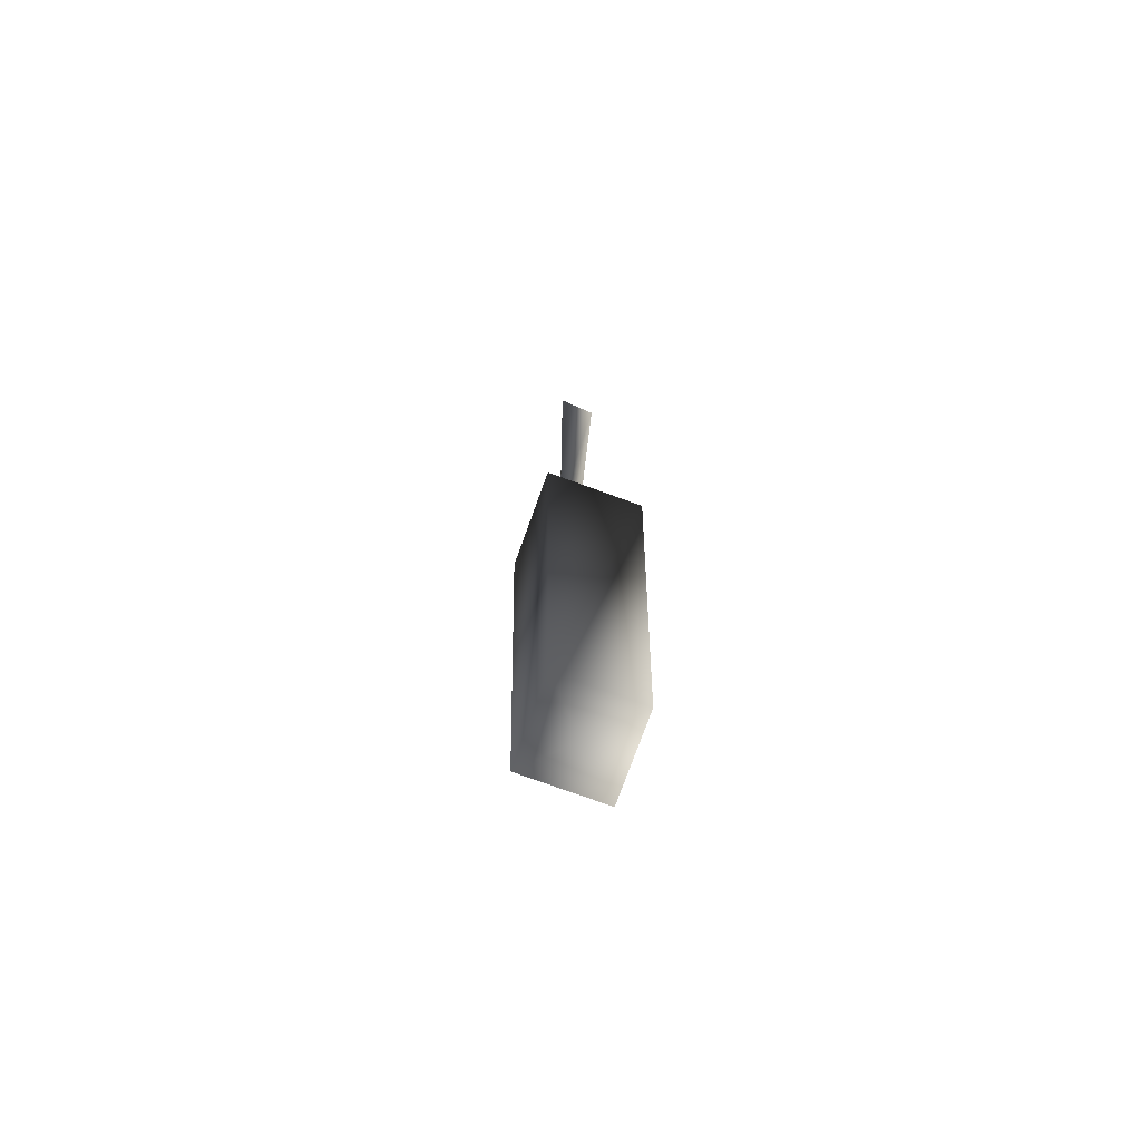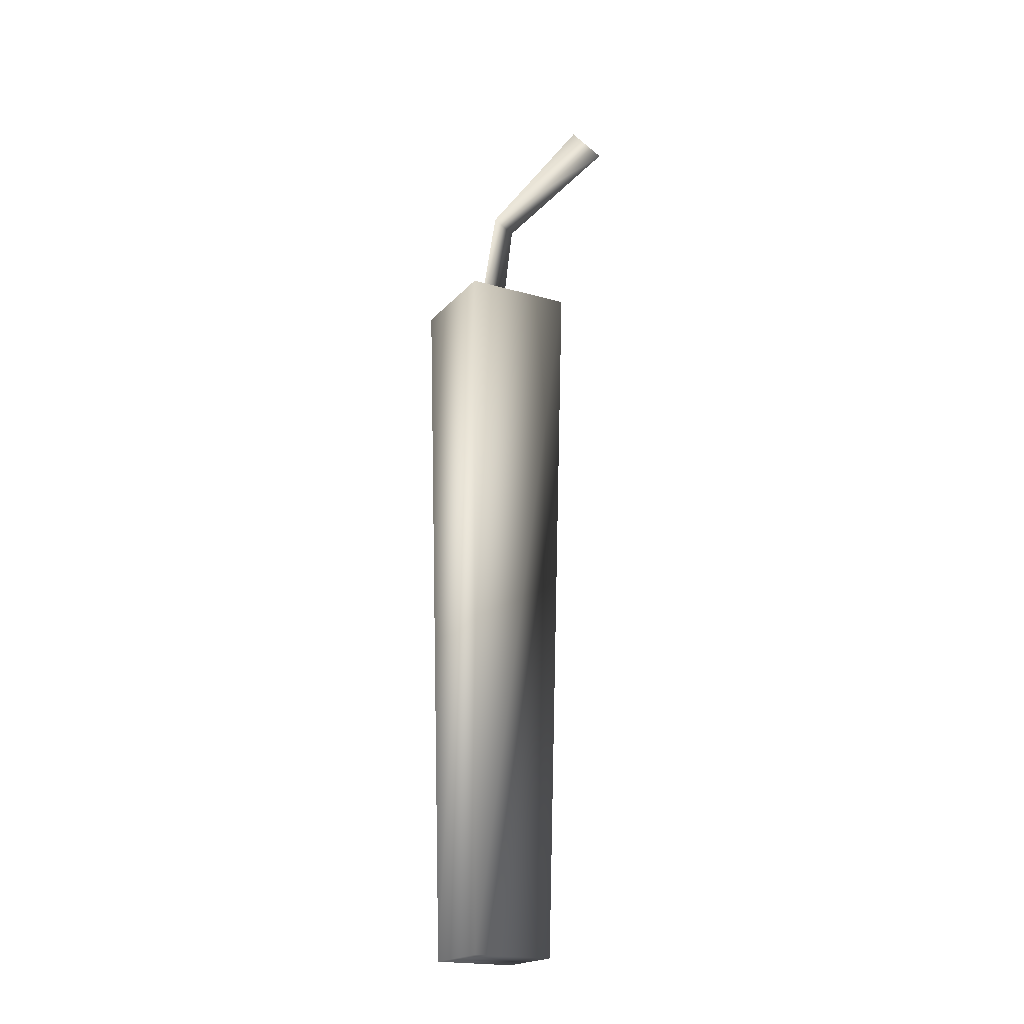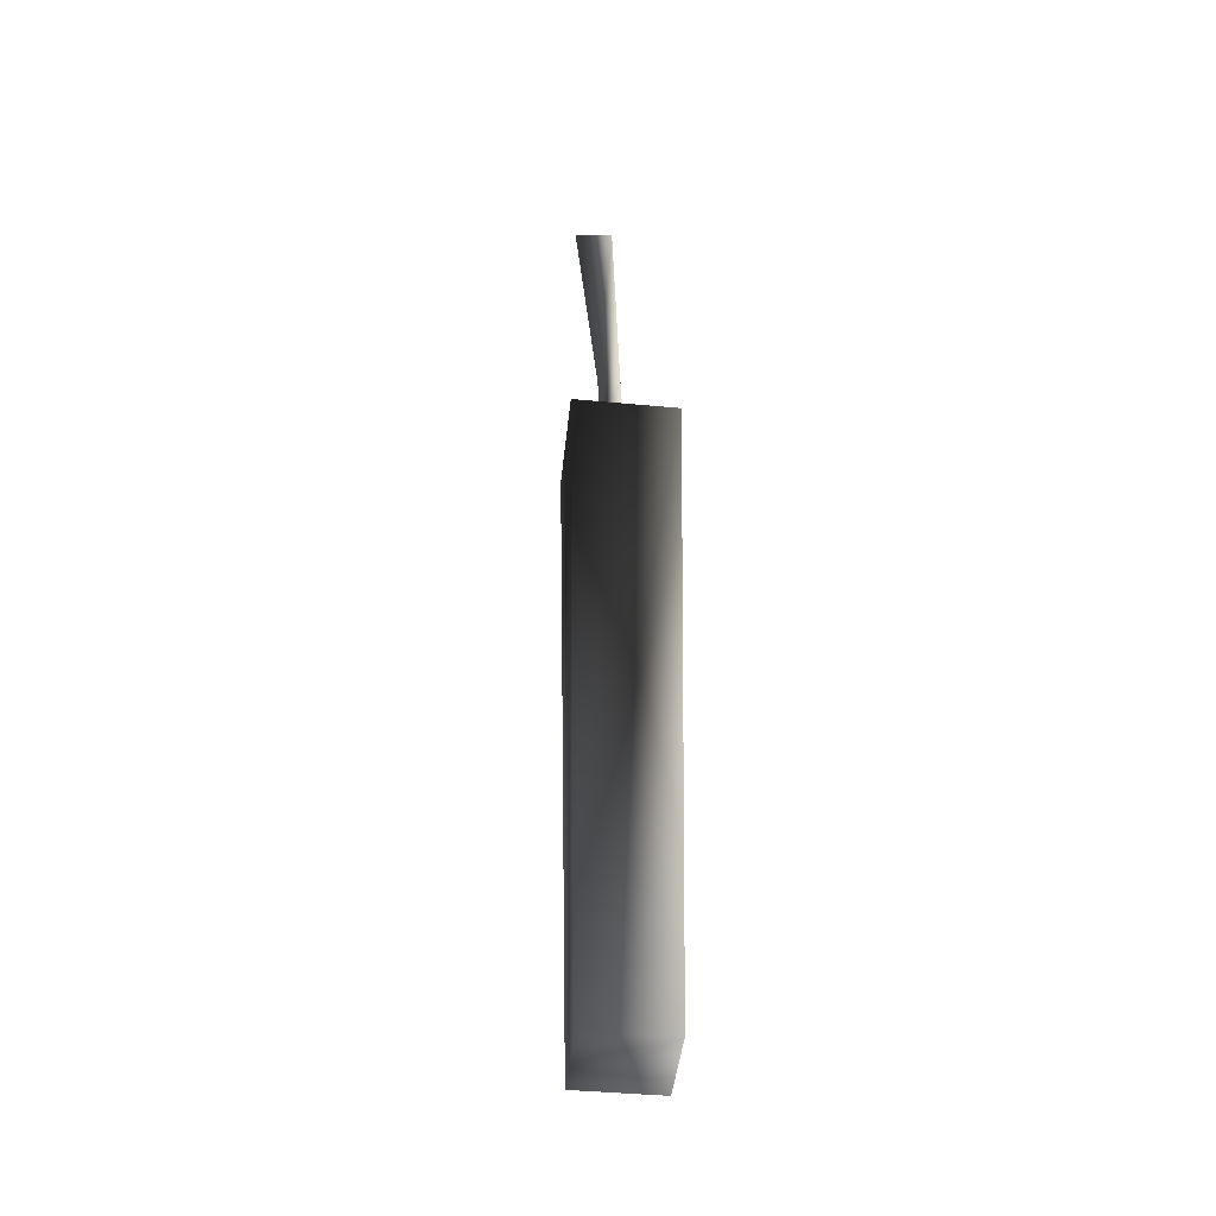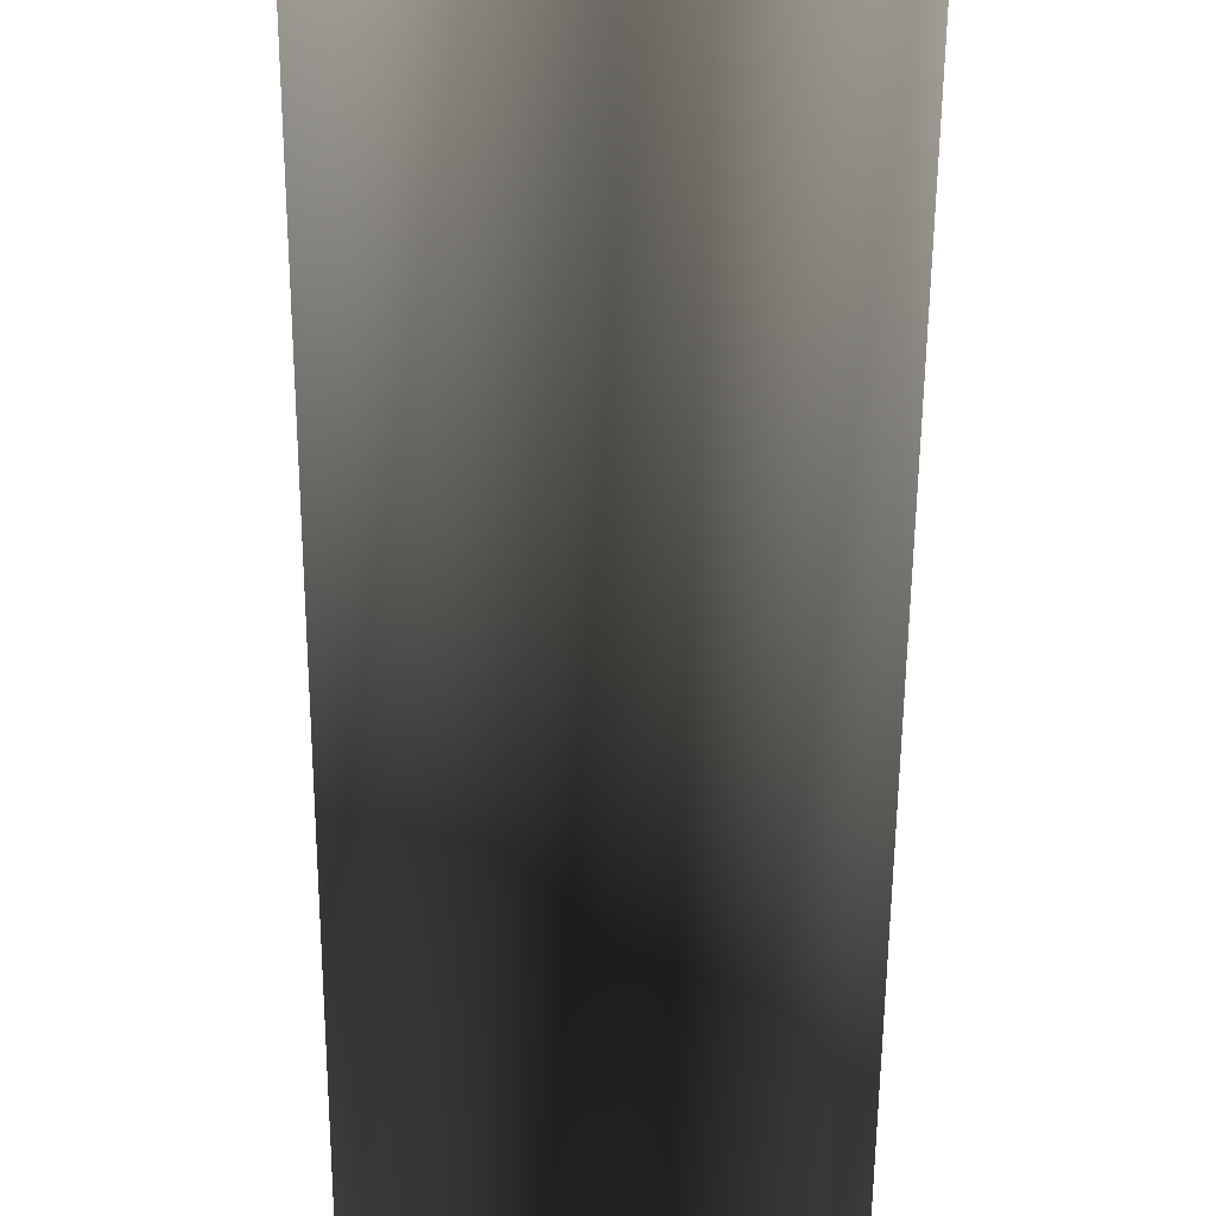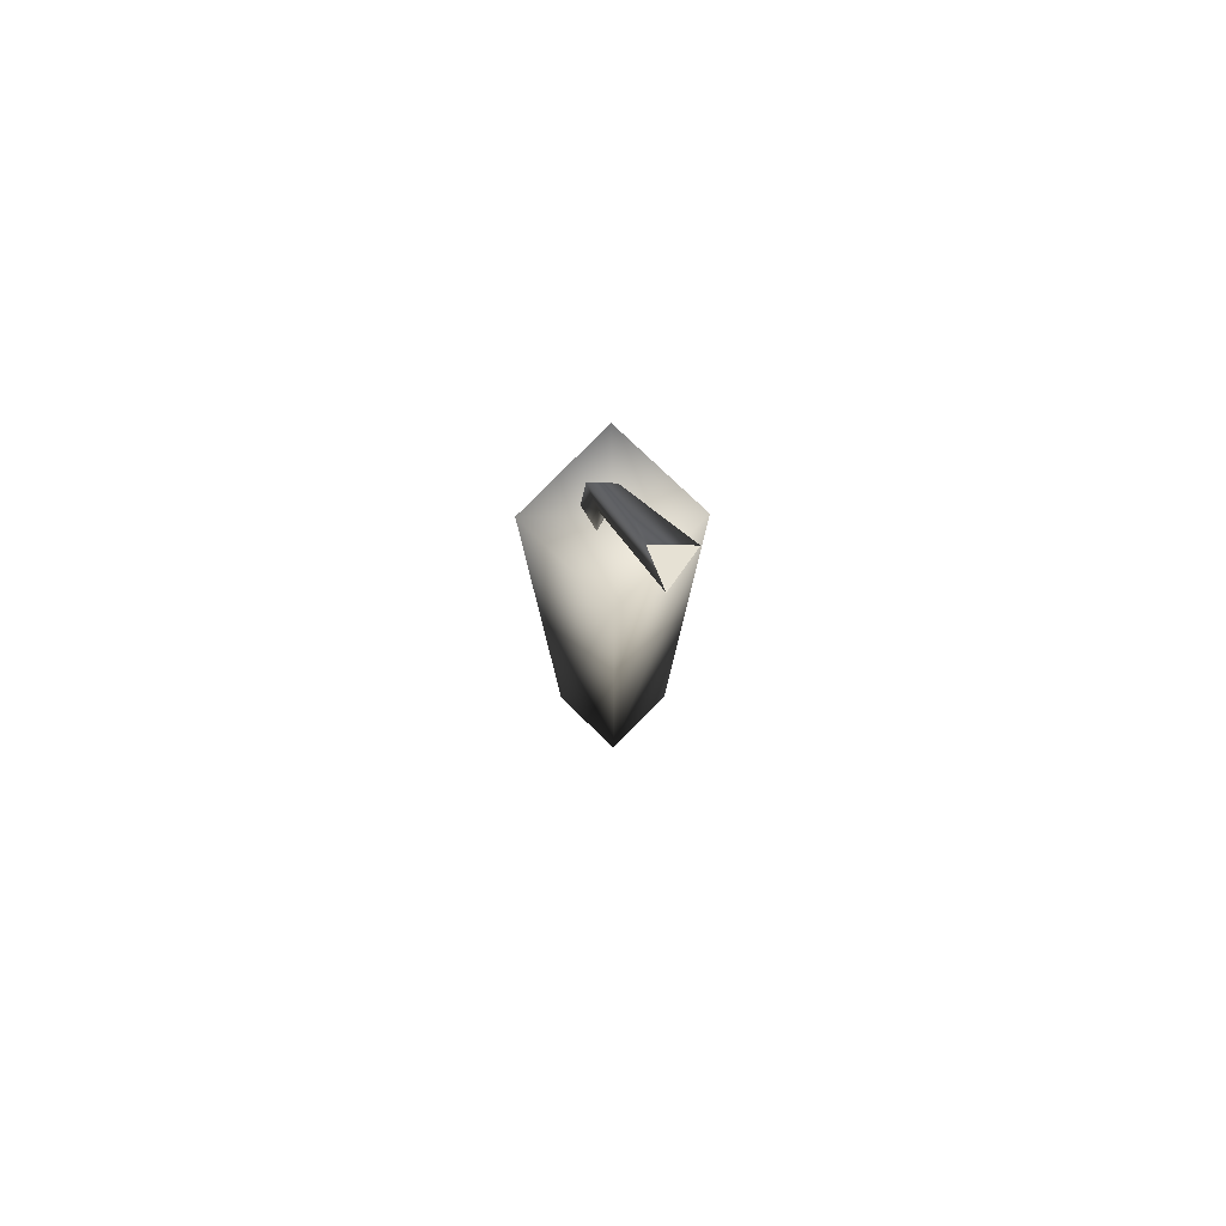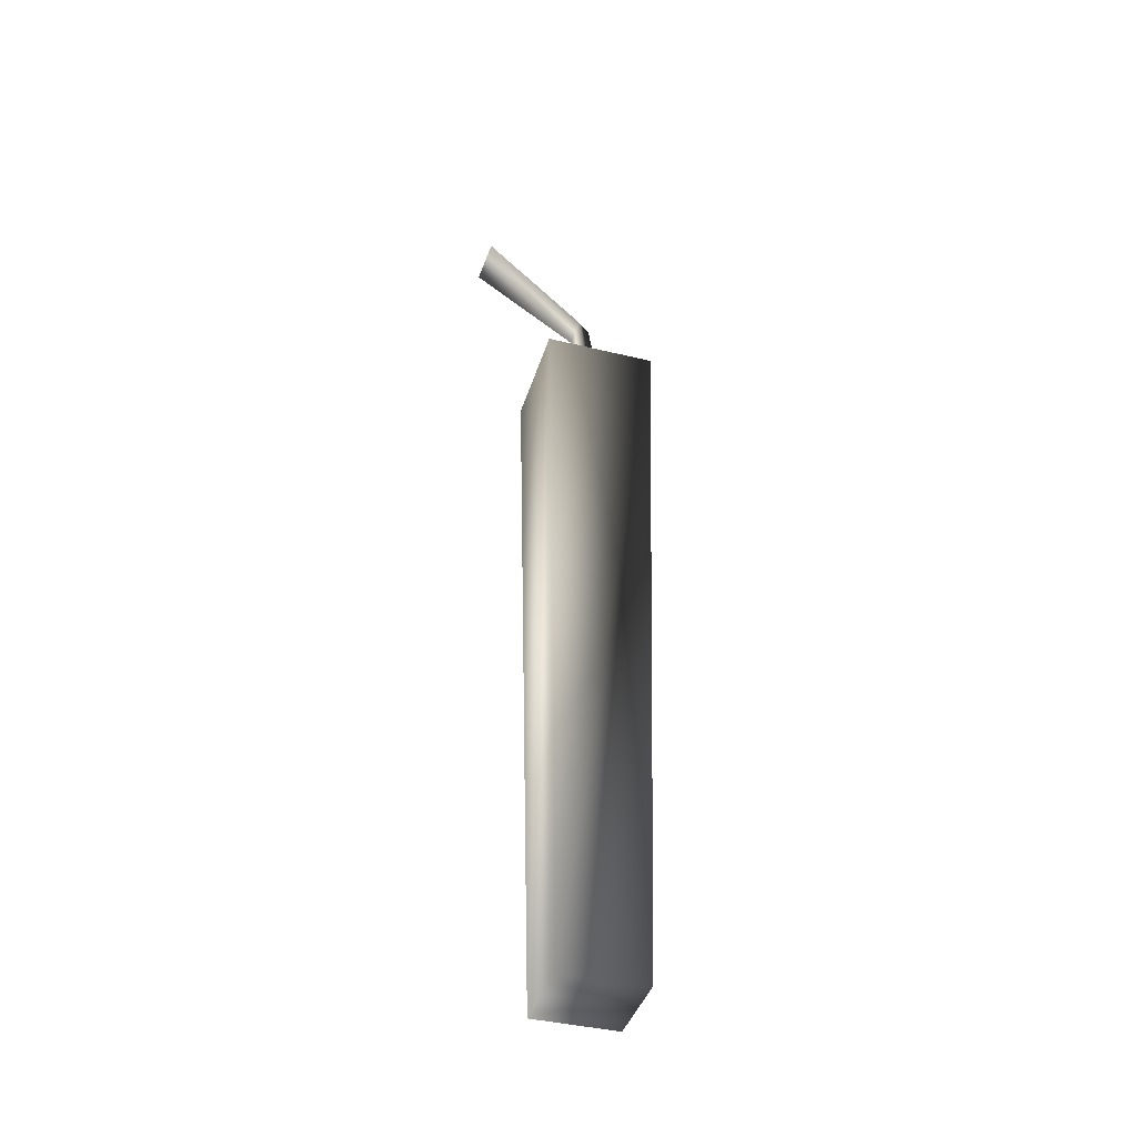
<metadata>
{"format":"obj","ext":"obj","renderer":"f3d","projection":"perspective","resolution":1024,"background":"white","views":[{"elev":-76.8,"azim":-154.9,"up":"+Y"},{"elev":-19.8,"azim":106.9,"up":"+Y"},{"elev":-44.9,"azim":-141.1,"up":"+Y"},{"elev":-57.5,"azim":179.6,"up":"+Z"},{"elev":76.1,"azim":179.1,"up":"+Y"},{"elev":-40.4,"azim":-61.6,"up":"+Y"}]}
</metadata>
<code>
v -0.02932 0.732 -0.09344
v -0.04837 0.7418 -0.06965
v -0.01828 0.7526 -0.07155
v 0.01877 0.571 0.006033
v 0.008767 0.571 -0.0113
v 0.007366 0.6427 -0.01915
v 0.01426 0.6556 -0.005473
v -0.001238 0.571 0.006033
v -0.00454 0.6489 -0.004284
v 0.008767 0.571 -0.0113
v 0.007366 0.6427 -0.01915
v -0.04837 0.7418 -0.06965
v -0.02932 0.732 -0.09344
v -0.01828 0.7526 -0.07155
v -0.02932 0.732 -0.09344
v -0.001481 0.002221 -0.04738
v -0.0477 0.002221 -0.001161
v -0.06298 0.5717 -0.001161
v -0.001481 0.5717 -0.06266
v -0.001481 0.002221 -0.001161
v 0.04474 0.002221 -0.001161
v -0.001481 0.002221 0.04506
v 0.06002 0.5717 -0.001161
v -0.001481 0.5717 -0.001161
v -0.001481 0.5717 0.06034
g GUNSHOPDYNAMITE
o GUNSHOPDYNAMITE0
f 1 2 3
f 4 5 6
f 4 6 7
f 8 4 7
f 8 7 9
f 10 8 9
f 10 9 11
f 11 12 13
f 11 9 12
f 9 14 12
f 9 7 14
f 7 15 14
f 7 6 15
f 16 17 18
f 16 18 19
f 20 21 22
f 22 21 23
f 21 19 23
f 24 23 19
f 24 19 18
f 24 18 25
f 17 25 18
f 21 16 19
f 20 16 21
f 20 17 16
f 20 22 17
f 17 22 25
f 22 23 25
f 24 25 23

</code>
